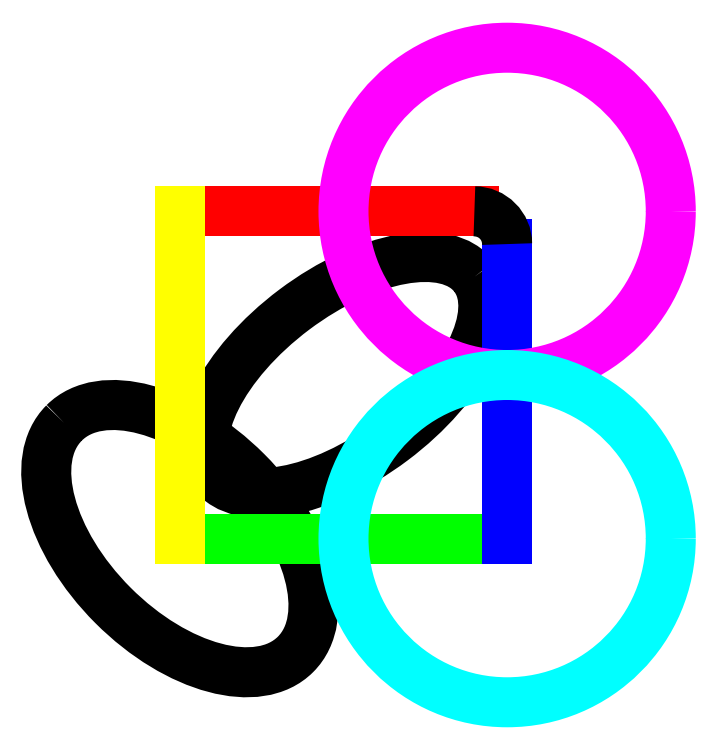
<metadata>
{"format":"dxf","ext":"dxf","renderer":"ezdxf+matplotlib","layout":"modelspace","background":"white","min_lineweight":24,"dpi":150}
</metadata>
<code>
0
SECTION
2
ENTITIES
0
ELLIPSE
10
50
20
50
30
0
11
40
21
30
31
0
40
0.5
0
CIRCLE
10
0
20
0
30
0
40
50
210
1
220
1
230
1
0
LINE
10
0
20
0
30
0
11
100
21
0
31
0
0
LINE
10
100
20
0
30
0
11
100
21
90
31
0
0
LINE
10
90
20
100
30
0
11
0
21
100
31
0
0
LINE
10
0
20
100
30
0
11
0
21
0
31
0
0
CIRCLE
10
100
20
100
30
0
40
50
0
CIRCLE
10
100
20
0
30
0
40
50
0
ARC
10
90
20
90
30
0
40
10
50
0
51
90
0
ENDSEC
0
EOF

</code>
